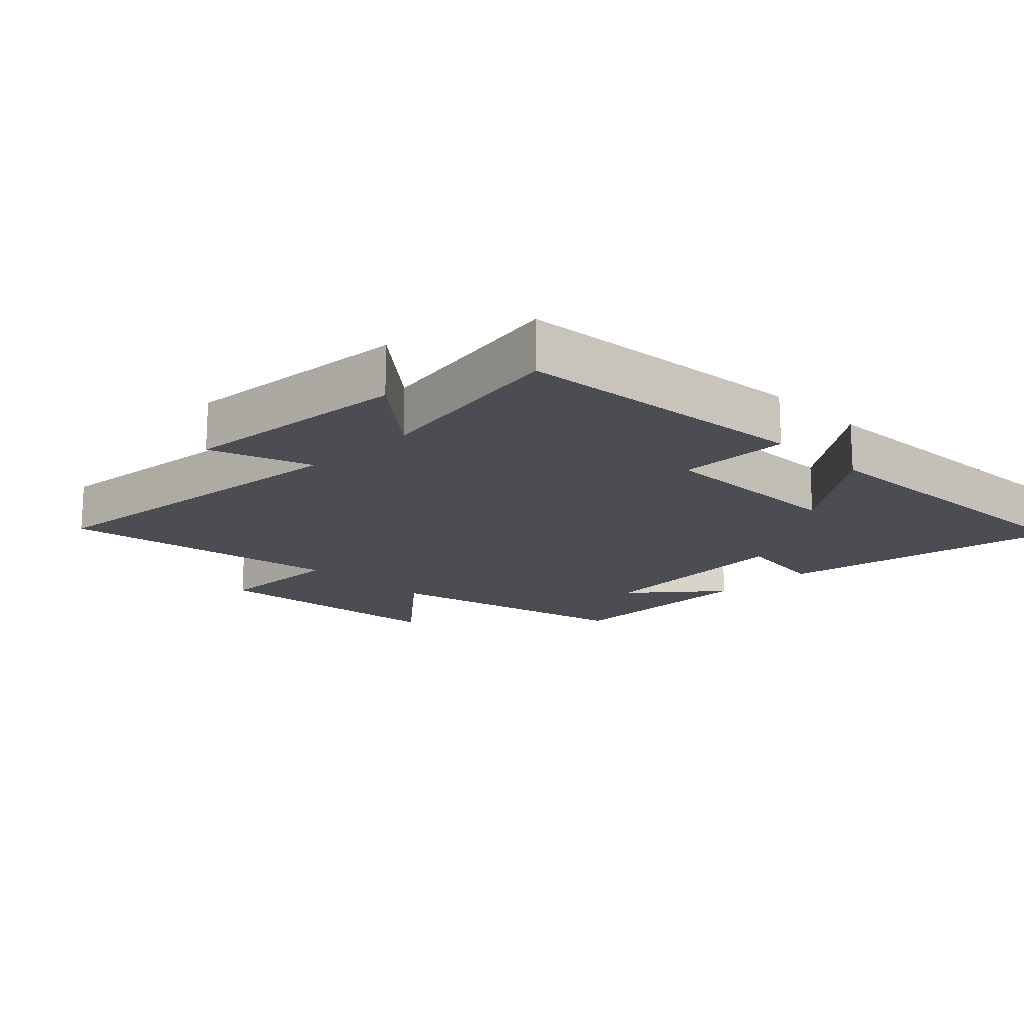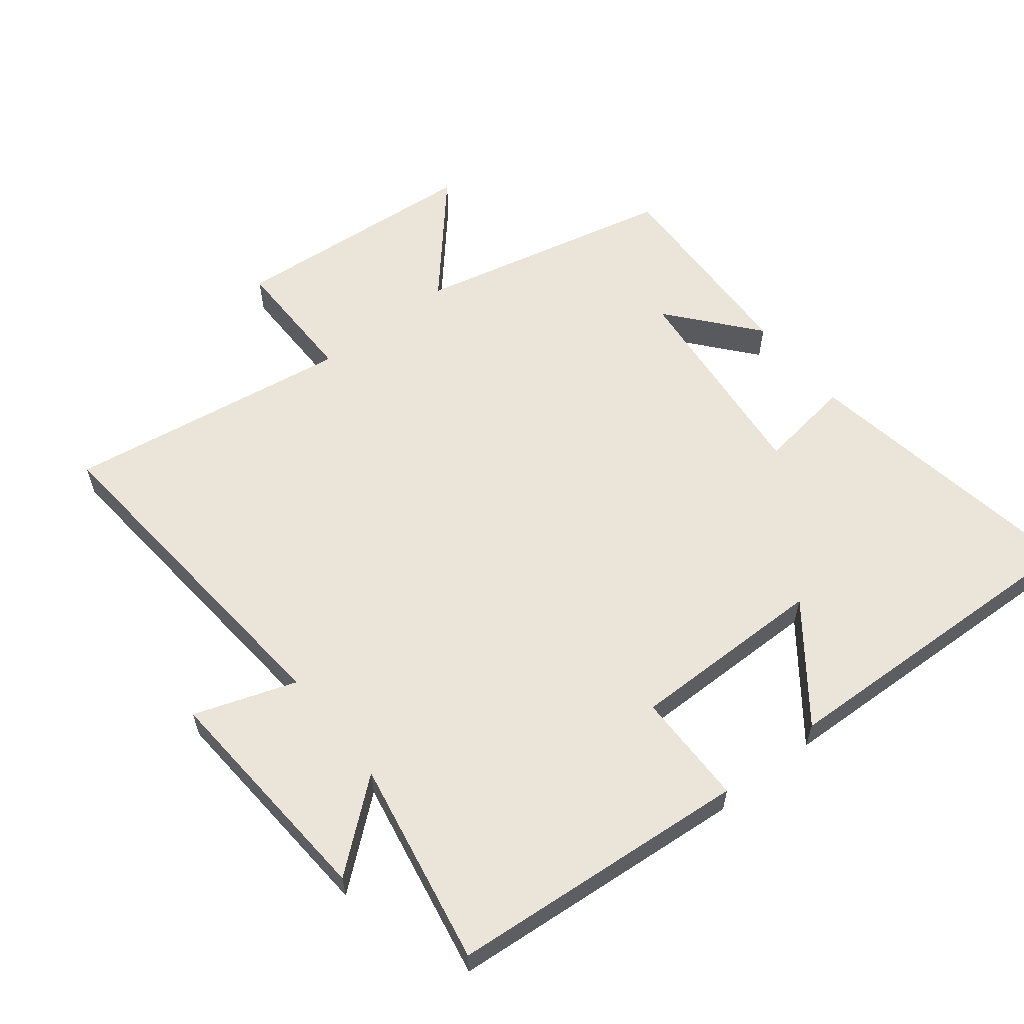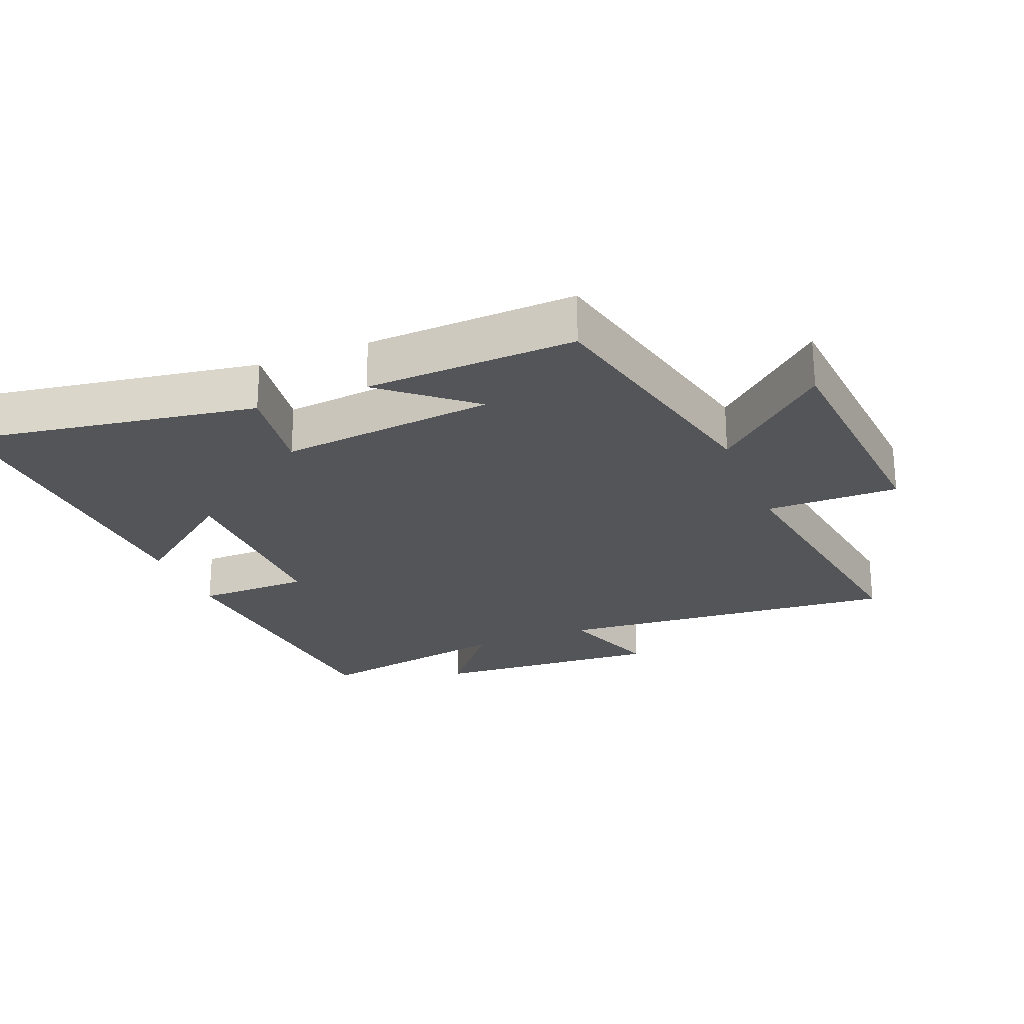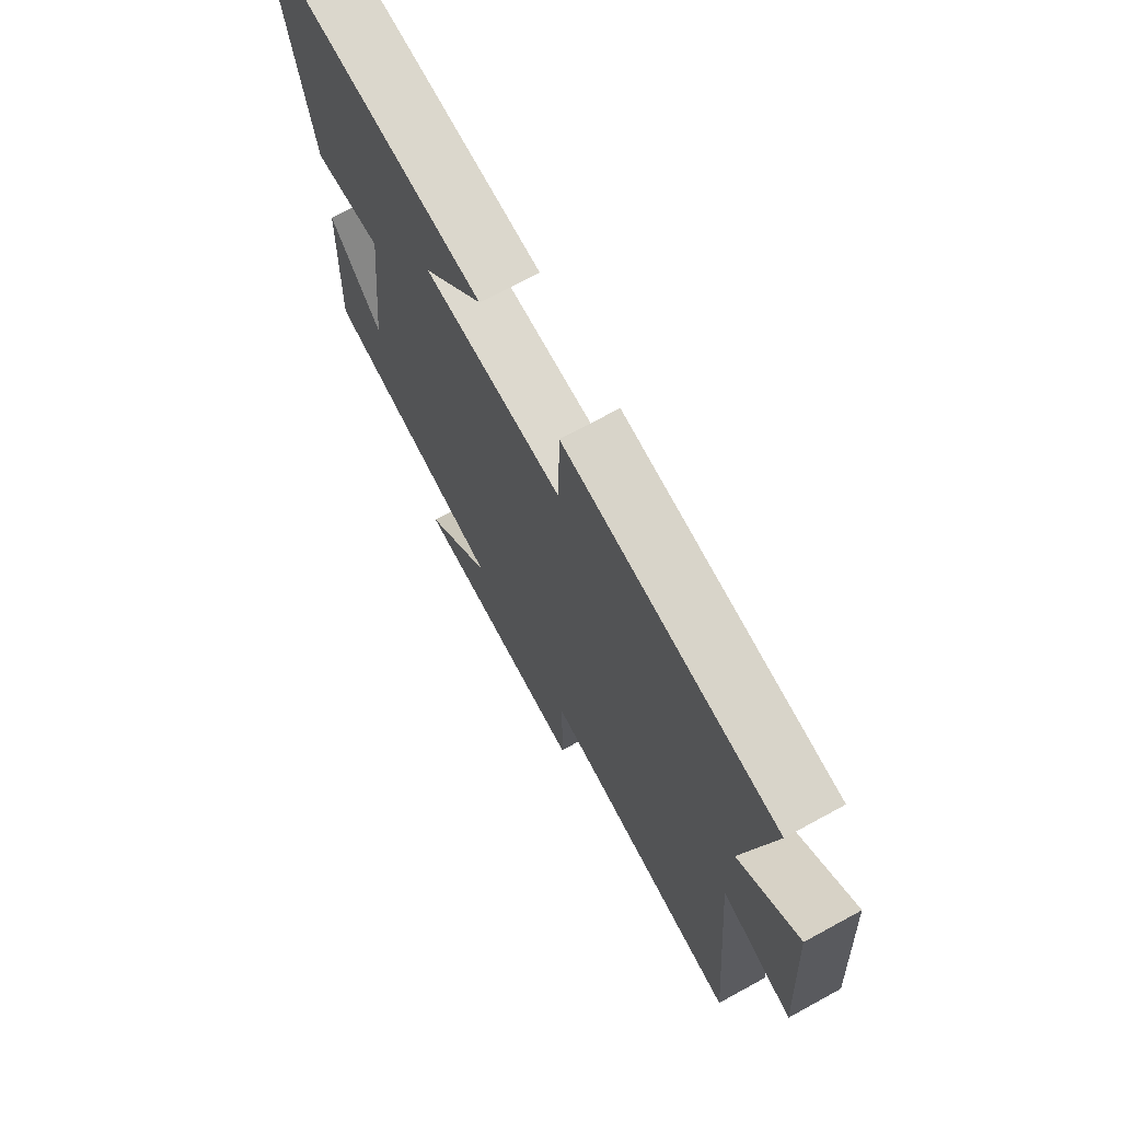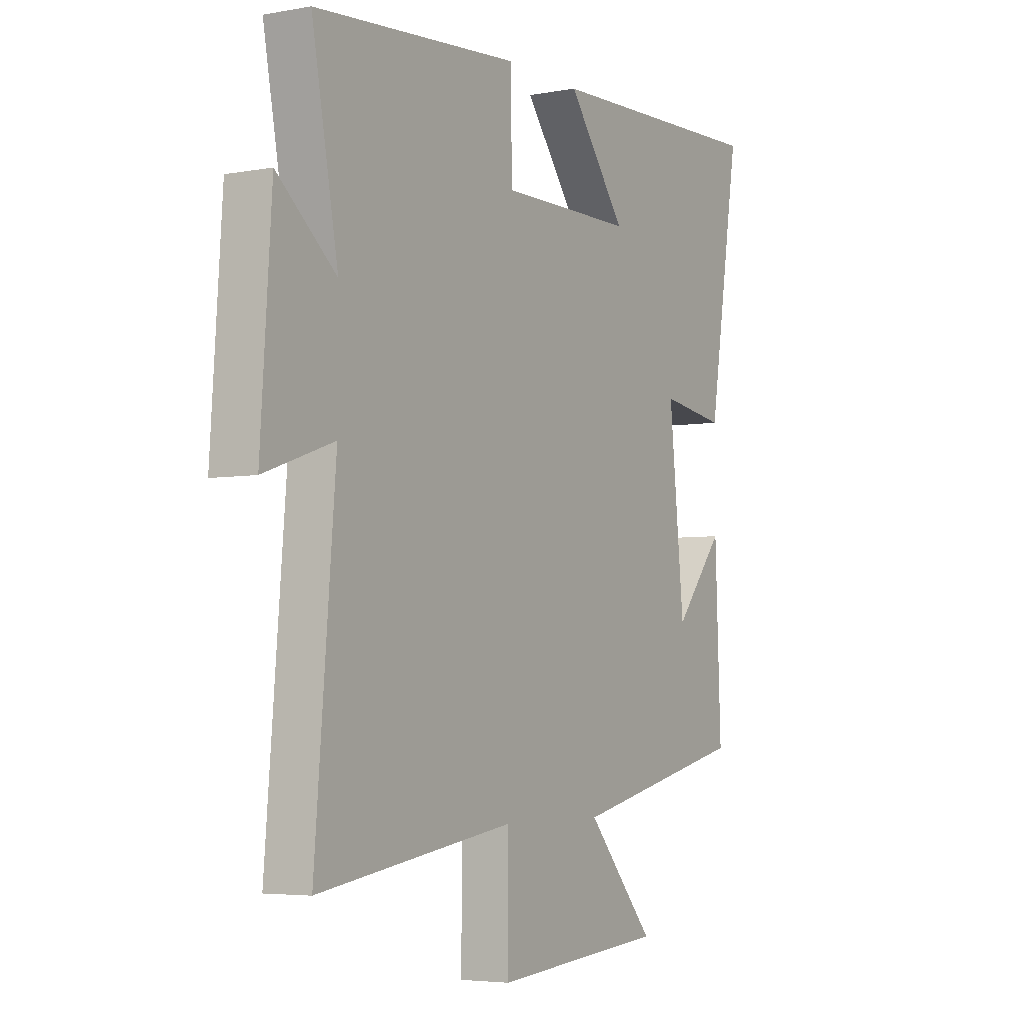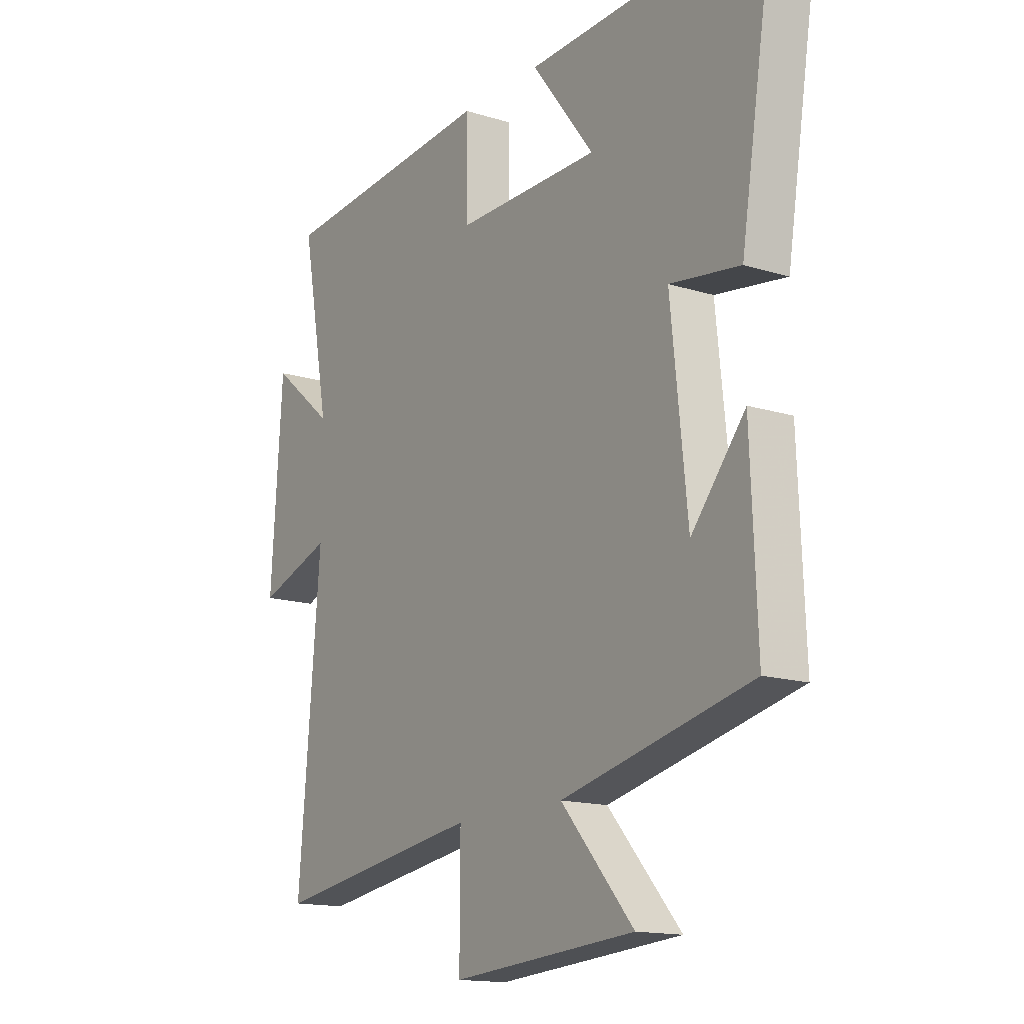
<metadata>
{"format":"obj","ext":"obj","renderer":"f3d","projection":"perspective","resolution":1024,"background":"white","views":[{"elev":-16.3,"azim":-45.3,"up":"+Y"},{"elev":59.0,"azim":-38.3,"up":"+Y"},{"elev":-24.2,"azim":112.0,"up":"+Y"},{"elev":71.4,"azim":-118.6,"up":"+Z"},{"elev":-4.6,"azim":-59.3,"up":"+Z"},{"elev":-15.1,"azim":56.5,"up":"+Z"}]}
</metadata>
<code>
v -0.558 0.07 0.462
v -0.103 0.07 0.5
v -0.101 0.07 0.328
v 0.197 0.07 0.33
v 0.067 0.07 0.5
v 0.571 0.07 0.519
v 0.5 0.07 0.08
v 0.355 0.07 0.101
v 0.389 0.07 -0.225
v 0.5 0.07 -0.092
v 0.513 0.07 -0.41
v 0.12 0.07 -0.5
v 0.271 0.07 -0.672
v -0.111 0.07 -0.702
v -0.11 0.07 -0.5
v -0.545 0.07 -0.565
v -0.5 0.07 -0.041
v -0.654 0.07 -0.094
v -0.63 0.07 0.258
v -0.5 0.07 0.151
v -0.558 0 0.462
v -0.103 0 0.5
v -0.101 0 0.328
v 0.197 0 0.33
v 0.067 0 0.5
v 0.571 0 0.519
v 0.5 0 0.08
v 0.355 0 0.101
v 0.389 0 -0.225
v 0.5 0 -0.092
v 0.513 0 -0.41
v 0.12 0 -0.5
v 0.271 0 -0.672
v -0.111 0 -0.702
v -0.11 0 -0.5
v -0.545 0 -0.565
v -0.5 0 -0.041
v -0.654 0 -0.094
v -0.63 0 0.258
v -0.5 0 0.151
f 17 18 19 20
f 15 16 17
f 15 17 20
f 12 13 14 15
f 9 10 11
f 15 20 1
f 12 15 1
f 11 12 1
f 9 11 1
f 4 5 6 7
f 3 4 7 8
f 1 2 3
f 1 3 8 9
f 40 39 38 37
f 37 36 35
f 40 37 35
f 35 34 33 32
f 31 30 29
f 21 40 35
f 21 35 32
f 21 32 31
f 21 31 29
f 27 26 25 24
f 28 27 24 23
f 23 22 21
f 29 28 23 21
f 1 21 22 2
f 2 22 23 3
f 3 23 24 4
f 4 24 25 5
f 5 25 26 6
f 6 26 27 7
f 7 27 28 8
f 8 28 29 9
f 9 29 30 10
f 10 30 31 11
f 11 31 32 12
f 12 32 33 13
f 13 33 34 14
f 14 34 35 15
f 15 35 36 16
f 16 36 37 17
f 17 37 38 18
f 18 38 39 19
f 19 39 40 20
f 20 40 21 1

</code>
